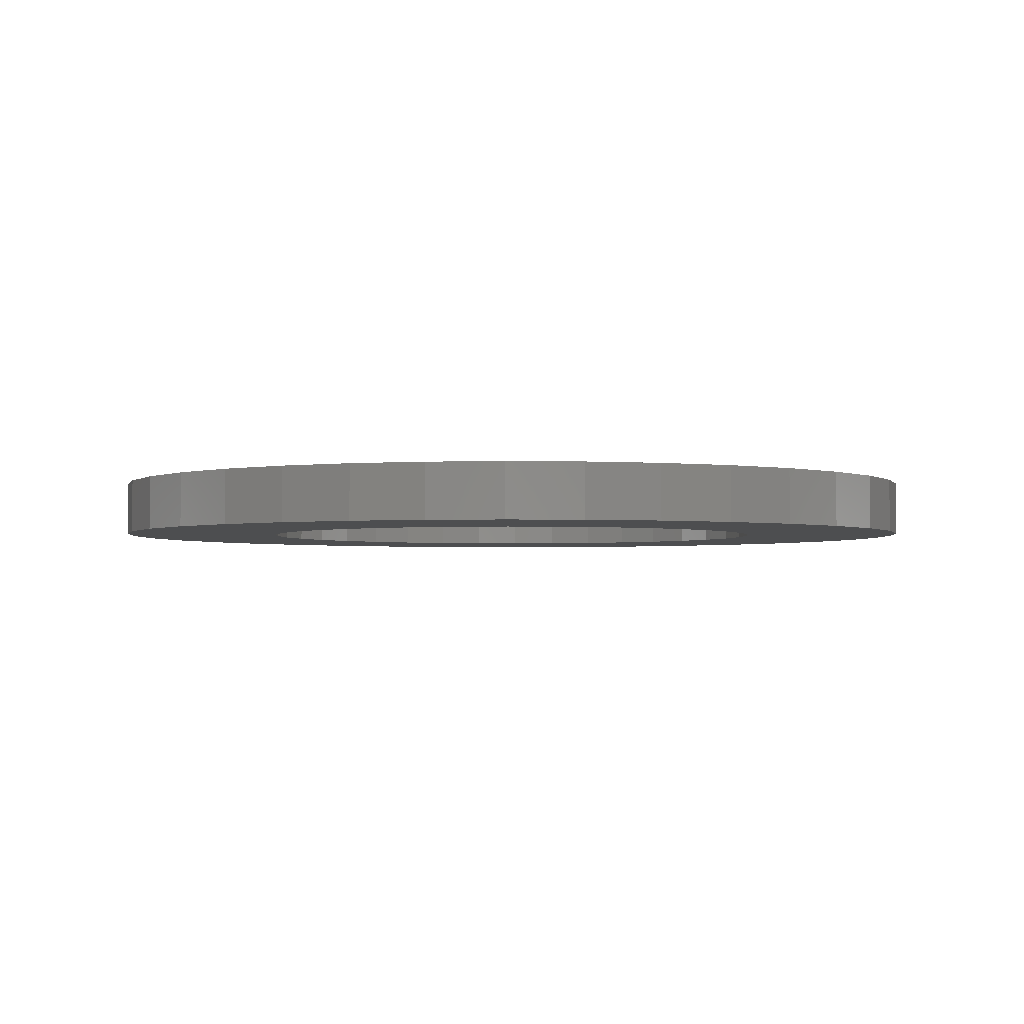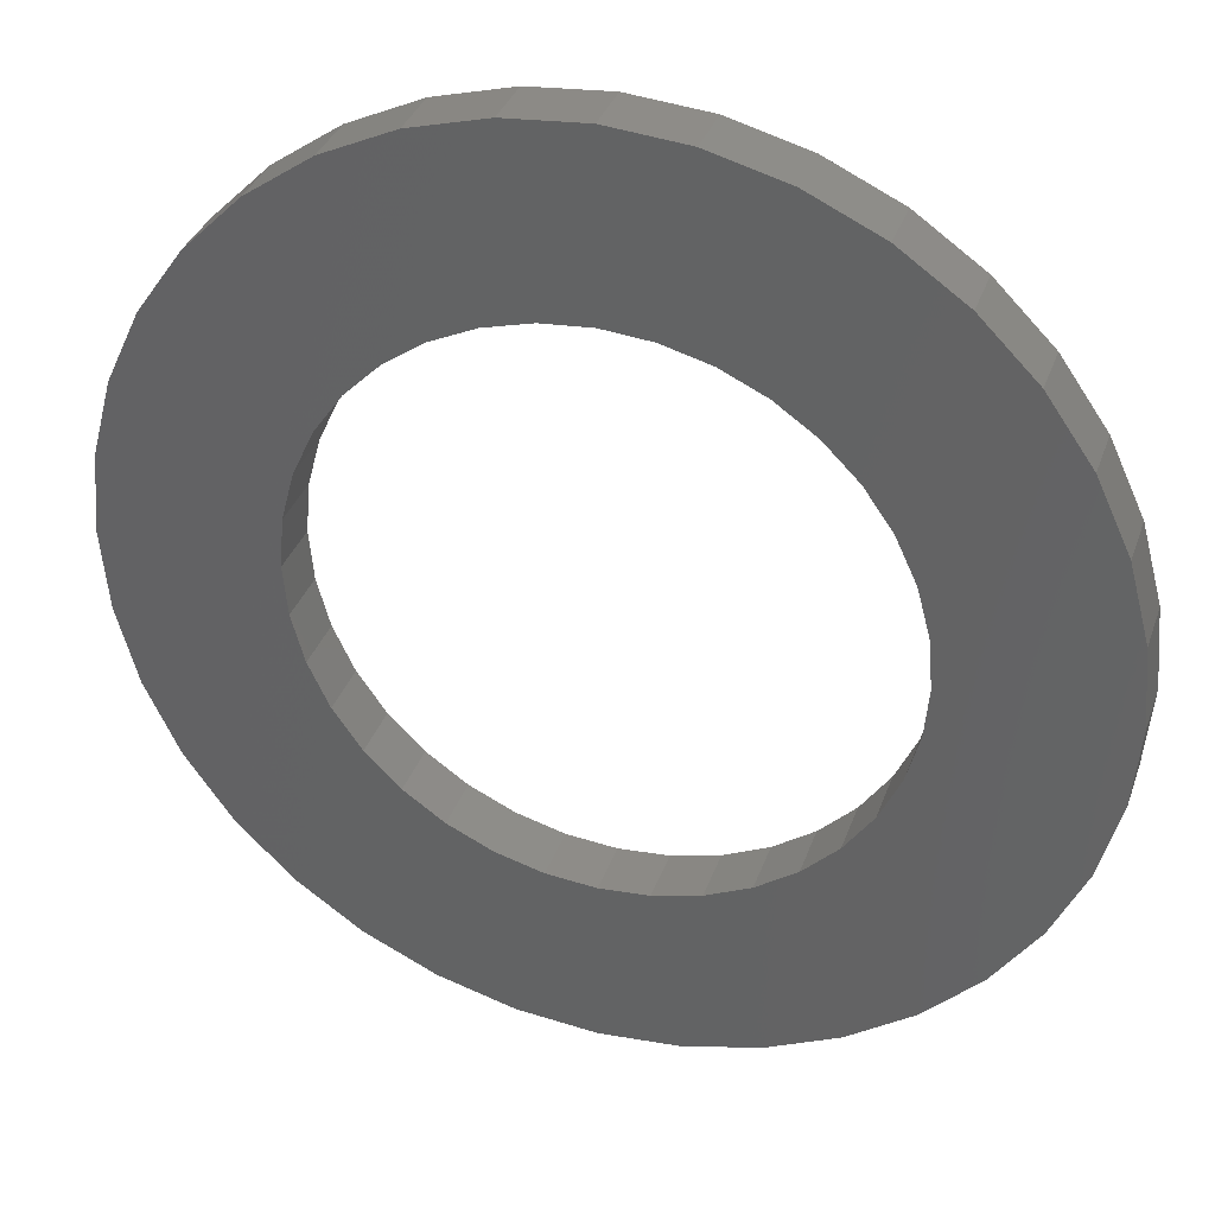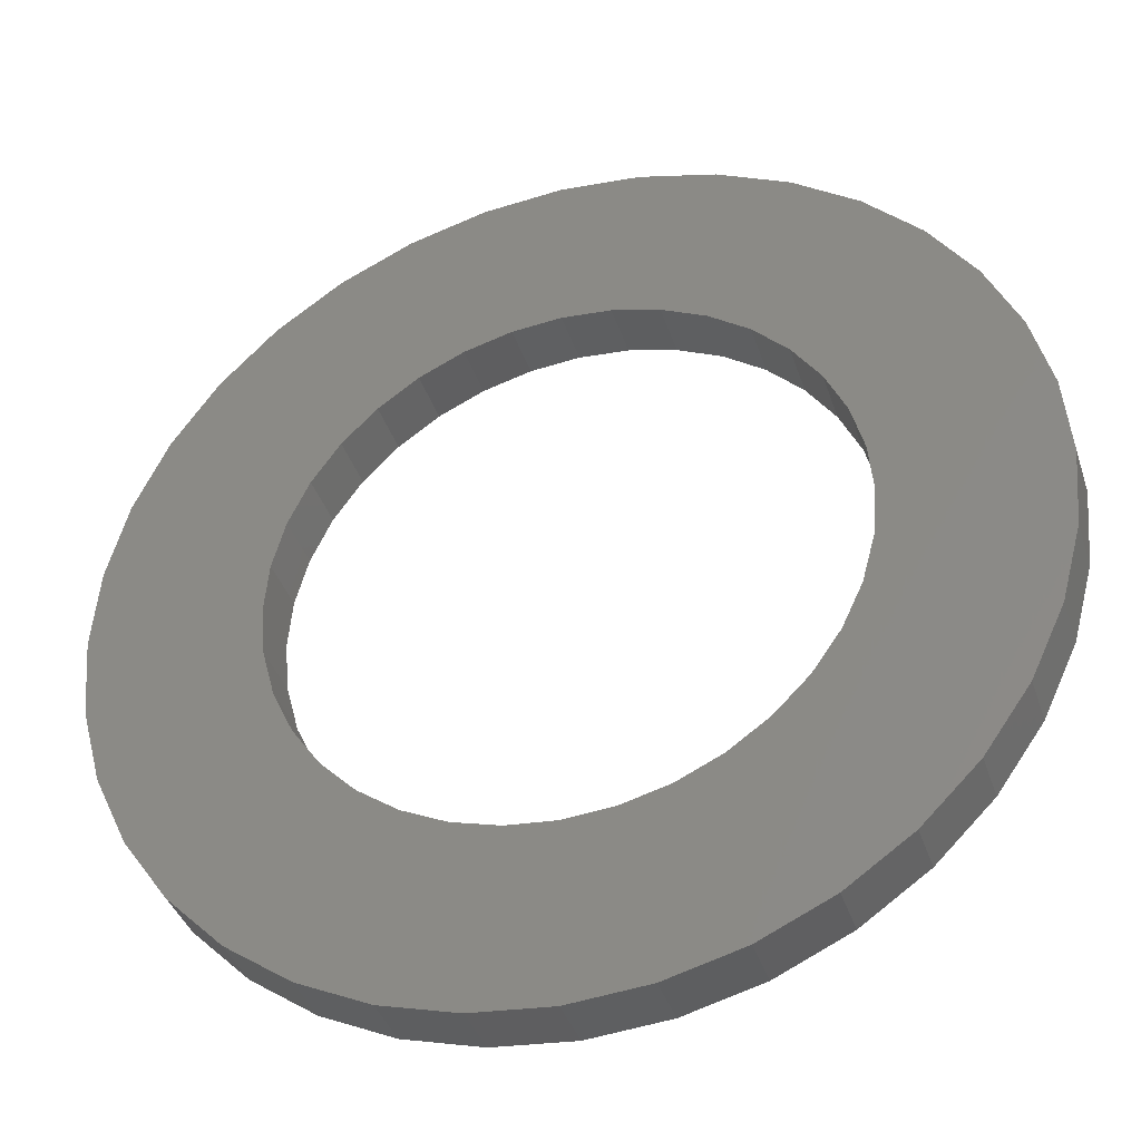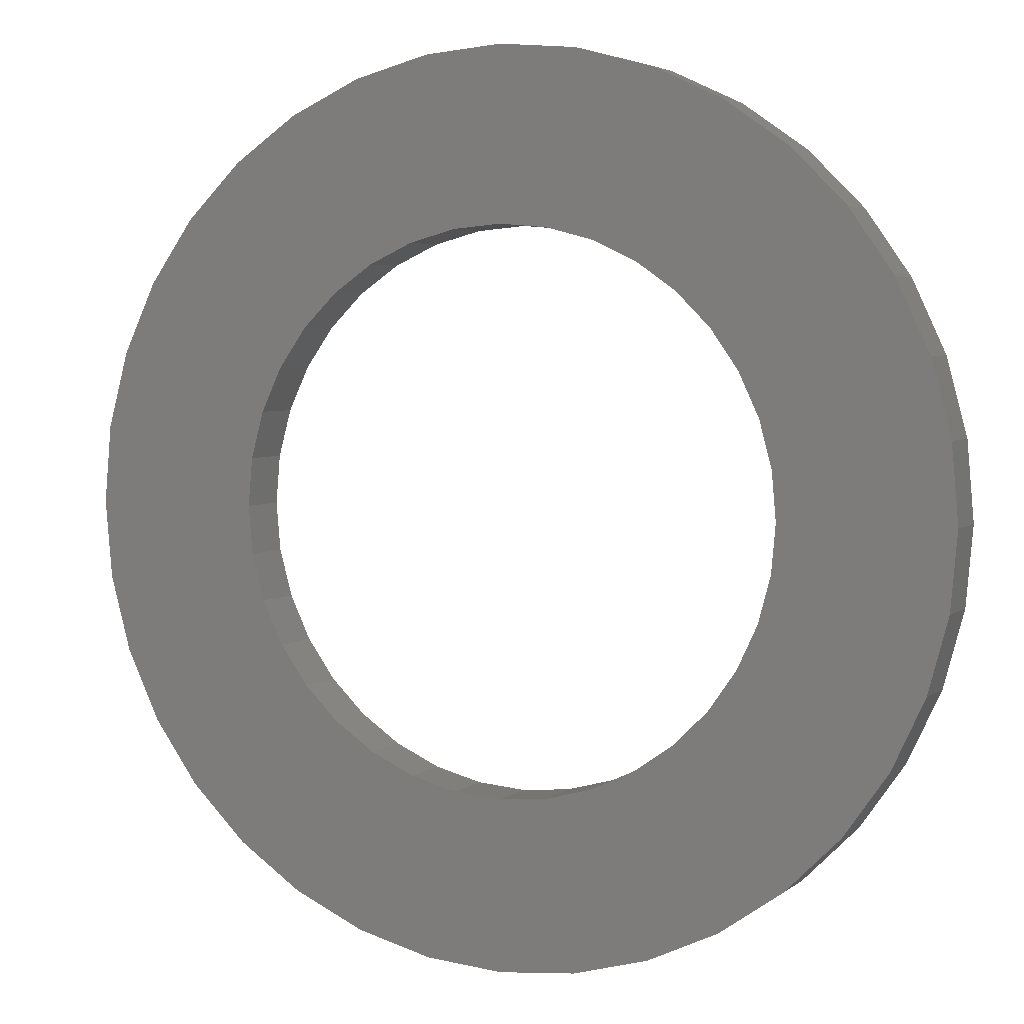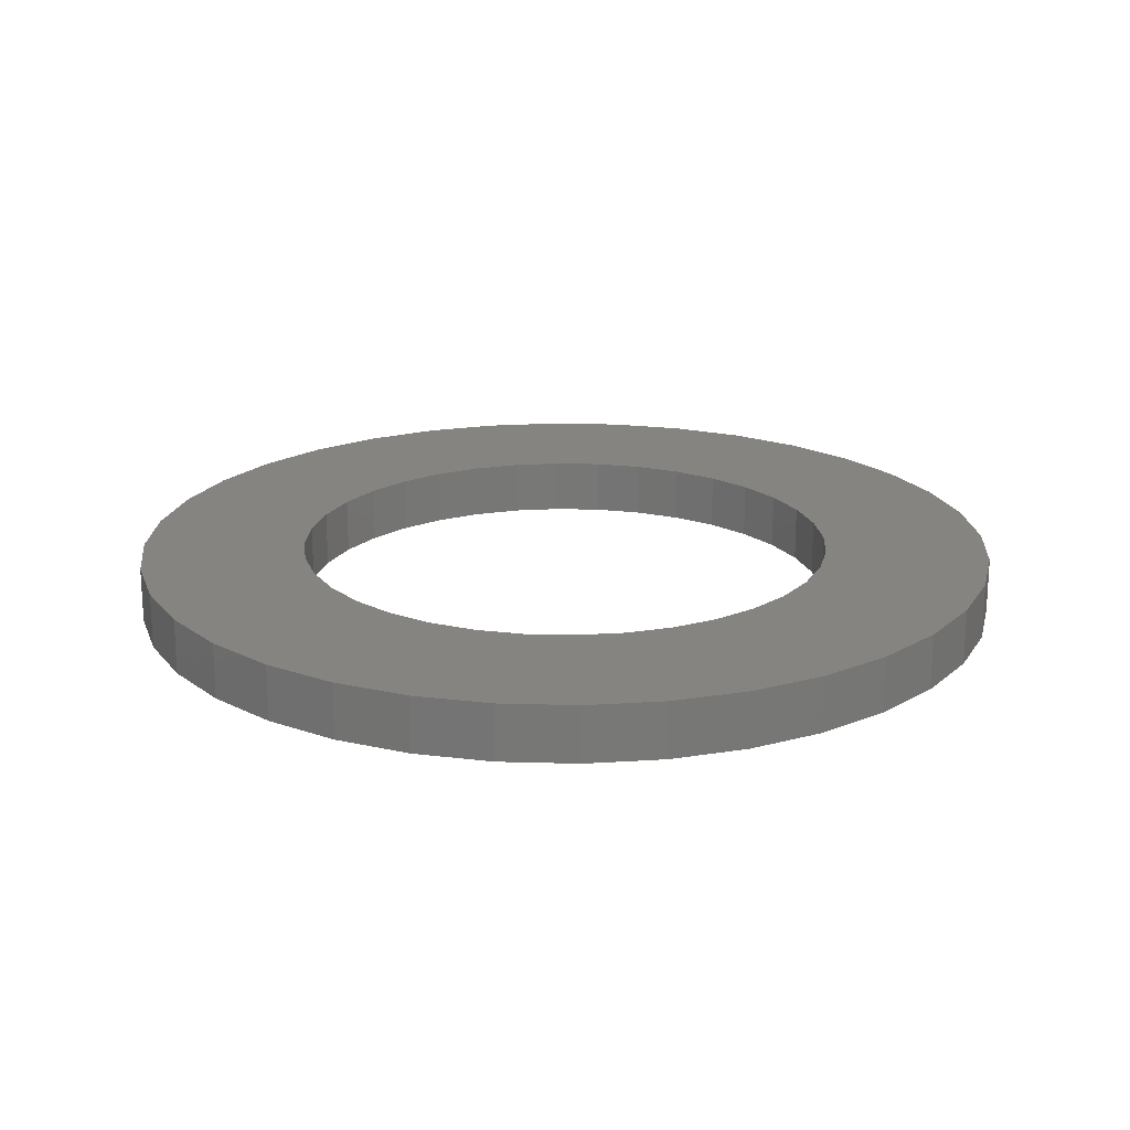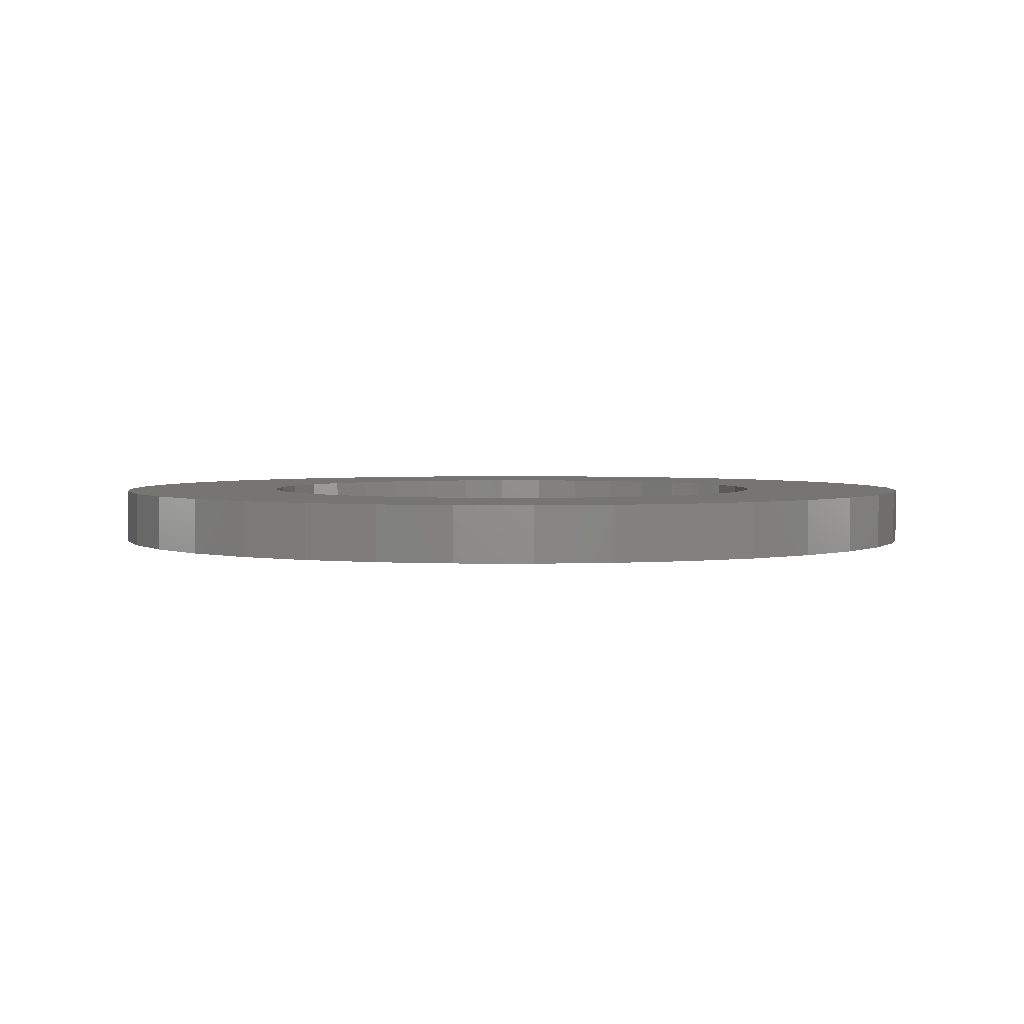
<metadata>
{"format":"stl","ext":"stl","renderer":"f3d","projection":"perspective","resolution":1024,"background":"white","views":[{"elev":-2.7,"azim":100.9,"up":"+Z"},{"elev":35.0,"azim":-161.9,"up":"+Y"},{"elev":-38.5,"azim":17.4,"up":"+Y"},{"elev":4.0,"azim":24.1,"up":"+Y"},{"elev":19.7,"azim":-171.9,"up":"+Z"},{"elev":2.8,"azim":-2.7,"up":"+Z"}]}
</metadata>
<code>
# stl→obj: 144 verts, 288 faces
v 0.7386 0.1302 0
v 0.75 0 0.09494
v 0.75 0 0
v 0.7386 0.1302 0.09494
v 0.7048 0.2565 0
v 0.7048 0.2565 0.09494
v 0.6495 0.375 0
v 0.6495 0.375 0.09494
v 0.5745 0.4821 0
v 0.5745 0.4821 0.09494
v 0.4821 0.5745 0
v 0.4821 0.5745 0.09494
v 0.375 0.6495 0
v 0.375 0.6495 0.09494
v 0.2565 0.7048 0
v 0.2565 0.7048 0.09494
v 0.1302 0.7386 0
v 0.1302 0.7386 0.09494
v 4.592e-17 0.75 0
v 4.592e-17 0.75 0.09494
v -0.1302 0.7386 0
v -0.1302 0.7386 0.09494
v -0.2565 0.7048 0
v -0.2565 0.7048 0.09494
v -0.375 0.6495 0
v -0.375 0.6495 0.09494
v -0.4821 0.5745 0
v -0.4821 0.5745 0.09494
v -0.5745 0.4821 0
v -0.5745 0.4821 0.09494
v -0.6495 0.375 0
v -0.6495 0.375 0.09494
v -0.7048 0.2565 0.09494
v -0.7048 0.2565 0
v -0.7386 0.1302 0
v -0.7386 0.1302 0.09494
v -0.75 1.091e-15 0
v -0.75 1.091e-15 0.09494
v -0.7386 -0.1302 0
v -0.7386 -0.1302 0.09494
v -0.7048 -0.2565 0.09494
v -0.7048 -0.2565 0
v -0.6495 -0.375 0
v -0.6495 -0.375 0.09494
v -0.5745 -0.4821 0
v -0.5745 -0.4821 0.09494
v -0.4821 -0.5745 0
v -0.4821 -0.5745 0.09494
v -0.375 -0.6495 0.09494
v -0.375 -0.6495 0
v -0.2565 -0.7048 0
v -0.2565 -0.7048 0.09494
v -0.1302 -0.7386 0
v -0.1302 -0.7386 0.09494
v -2.136e-15 -0.75 0.09494
v -2.136e-15 -0.75 0
v 0.1302 -0.7386 0.09494
v 0.1302 -0.7386 0
v 0.2565 -0.7048 0.09494
v 0.2565 -0.7048 0
v 0.375 -0.6495 0
v 0.375 -0.6495 0.09494
v 0.4821 -0.5745 0
v 0.4821 -0.5745 0.09494
v 0.5745 -0.4821 0
v 0.5745 -0.4821 0.09494
v 0.6495 -0.375 0
v 0.6495 -0.375 0.09494
v 0.7048 -0.2565 0
v 0.7048 -0.2565 0.09494
v 0.7386 -0.1302 0
v 0.7386 -0.1302 0.09494
v 0.4581 0.08078 0
v 0.4652 0 0
v 0.4652 0 0.09494
v 0.4581 0.08078 0.09494
v 0.4371 0.1591 0
v 0.4371 0.1591 0.09494
v 0.4029 0.2326 0
v 0.4029 0.2326 0.09494
v 0.3564 0.299 0
v 0.3564 0.299 0.09494
v 0.299 0.3564 0
v 0.299 0.3564 0.09494
v 0.2326 0.4029 0
v 0.2326 0.4029 0.09494
v 0.1591 0.4371 0
v 0.1591 0.4371 0.09494
v 0.08078 0.4581 0
v 0.08078 0.4581 0.09494
v 2.848e-17 0.4652 0
v 2.848e-17 0.4652 0.09494
v -0.08078 0.4581 0
v -0.08078 0.4581 0.09494
v -0.1591 0.4371 0
v -0.1591 0.4371 0.09494
v -0.2326 0.4029 0
v -0.2326 0.4029 0.09494
v -0.299 0.3564 0
v -0.299 0.3564 0.09494
v -0.3564 0.299 0
v -0.3564 0.299 0.09494
v -0.4029 0.2326 0
v -0.4029 0.2326 0.09494
v -0.4371 0.1591 0
v -0.4371 0.1591 0.09494
v -0.4581 0.08078 0
v -0.4581 0.08078 0.09494
v -0.4652 6.767e-16 0
v -0.4652 6.767e-16 0.09494
v -0.4581 -0.08078 0
v -0.4581 -0.08078 0.09494
v -0.4371 -0.1591 0
v -0.4371 -0.1591 0.09494
v -0.4029 -0.2326 0
v -0.4029 -0.2326 0.09494
v -0.3564 -0.299 0
v -0.3564 -0.299 0.09494
v -0.299 -0.3564 0
v -0.299 -0.3564 0.09494
v -0.2326 -0.4029 0
v -0.2326 -0.4029 0.09494
v -0.1591 -0.4371 0
v -0.1591 -0.4371 0.09494
v -0.08078 -0.4581 0
v -0.08078 -0.4581 0.09494
v -1.325e-15 -0.4652 0
v -1.325e-15 -0.4652 0.09494
v 0.08078 -0.4581 0
v 0.08078 -0.4581 0.09494
v 0.1591 -0.4371 0.09494
v 0.1591 -0.4371 0
v 0.2326 -0.4029 0.09494
v 0.2326 -0.4029 0
v 0.299 -0.3564 0
v 0.299 -0.3564 0.09494
v 0.3564 -0.299 0.09494
v 0.3564 -0.299 0
v 0.4029 -0.2326 0
v 0.4029 -0.2326 0.09494
v 0.4371 -0.1591 0
v 0.4371 -0.1591 0.09494
v 0.4581 -0.08078 0.09494
v 0.4581 -0.08078 0
f 1 2 3
f 1 4 2
f 5 6 4
f 5 4 1
f 7 8 6
f 7 6 5
f 9 10 8
f 9 8 7
f 11 12 10
f 11 10 9
f 13 12 11
f 13 14 12
f 15 14 13
f 15 16 14
f 17 18 16
f 17 16 15
f 19 20 18
f 19 18 17
f 21 22 20
f 21 20 19
f 23 24 22
f 23 22 21
f 25 26 24
f 25 24 23
f 27 28 26
f 27 26 25
f 29 30 28
f 29 28 27
f 31 32 30
f 31 33 32
f 31 30 29
f 34 33 31
f 35 36 33
f 35 33 34
f 37 38 36
f 37 36 35
f 39 40 38
f 39 41 40
f 39 38 37
f 42 41 39
f 43 44 41
f 43 41 42
f 45 46 44
f 45 44 43
f 47 48 46
f 47 49 48
f 47 46 45
f 50 49 47
f 51 52 49
f 51 49 50
f 53 54 52
f 53 55 54
f 53 52 51
f 56 57 55
f 56 55 53
f 58 59 57
f 58 57 56
f 60 59 58
f 61 62 59
f 61 59 60
f 63 64 62
f 63 62 61
f 65 64 63
f 65 66 64
f 67 66 65
f 67 68 66
f 69 68 67
f 69 70 68
f 71 70 69
f 71 72 70
f 3 72 71
f 3 2 72
f 73 74 75
f 73 75 76
f 77 76 78
f 77 73 76
f 79 78 80
f 79 77 78
f 81 80 82
f 81 79 80
f 83 82 84
f 83 81 82
f 85 83 84
f 85 84 86
f 87 85 86
f 87 86 88
f 89 88 90
f 89 87 88
f 91 90 92
f 91 89 90
f 93 92 94
f 93 91 92
f 95 94 96
f 95 93 94
f 97 96 98
f 97 95 96
f 99 98 100
f 99 97 98
f 101 100 102
f 101 99 100
f 103 102 104
f 103 101 102
f 105 104 106
f 105 103 104
f 107 106 108
f 107 105 106
f 109 108 110
f 109 107 108
f 111 110 112
f 111 109 110
f 113 112 114
f 113 111 112
f 115 114 116
f 115 113 114
f 117 116 118
f 117 115 116
f 119 118 120
f 119 117 118
f 121 120 122
f 121 119 120
f 123 122 124
f 123 121 122
f 125 124 126
f 125 123 124
f 127 126 128
f 127 125 126
f 129 128 130
f 129 130 131
f 129 127 128
f 132 131 133
f 132 129 131
f 134 132 133
f 135 134 133
f 135 133 136
f 135 136 137
f 138 135 137
f 139 138 137
f 139 137 140
f 141 139 140
f 141 140 142
f 141 142 143
f 144 141 143
f 74 144 143
f 74 143 75
f 117 47 45
f 117 119 47
f 121 50 47
f 121 47 119
f 115 45 43
f 115 117 45
f 123 51 50
f 123 50 121
f 113 43 42
f 113 115 43
f 125 51 123
f 125 53 51
f 111 42 39
f 111 113 42
f 127 56 53
f 127 53 125
f 109 111 39
f 109 39 37
f 129 56 127
f 129 58 56
f 107 37 35
f 107 109 37
f 132 58 129
f 132 60 58
f 105 107 35
f 105 35 34
f 134 60 132
f 134 61 60
f 103 105 34
f 103 34 31
f 135 63 61
f 135 61 134
f 101 31 29
f 101 103 31
f 65 63 135
f 65 135 138
f 27 99 101
f 27 101 29
f 139 65 138
f 67 65 139
f 25 99 27
f 25 97 99
f 95 97 25
f 69 67 139
f 69 139 141
f 69 141 144
f 23 95 25
f 71 69 144
f 21 91 93
f 21 93 95
f 21 95 23
f 3 144 74
f 3 71 144
f 19 89 91
f 19 91 21
f 1 74 73
f 1 3 74
f 17 87 89
f 17 89 19
f 5 73 77
f 5 77 79
f 5 1 73
f 15 87 17
f 13 87 15
f 13 83 85
f 13 85 87
f 7 5 79
f 7 79 81
f 11 83 13
f 9 83 11
f 9 7 81
f 9 81 83
f 118 46 48
f 118 48 120
f 122 48 49
f 122 120 48
f 116 44 46
f 116 46 118
f 124 49 52
f 124 122 49
f 114 41 44
f 114 44 116
f 126 124 52
f 126 52 54
f 112 40 41
f 112 41 114
f 128 54 55
f 128 126 54
f 110 40 112
f 110 38 40
f 130 128 55
f 130 55 57
f 108 36 38
f 108 38 110
f 131 130 57
f 131 57 59
f 106 36 108
f 106 33 36
f 133 131 59
f 133 59 62
f 104 33 106
f 104 32 33
f 136 62 64
f 136 133 62
f 102 30 32
f 102 32 104
f 66 136 64
f 66 137 136
f 28 102 100
f 28 30 102
f 140 137 66
f 68 140 66
f 26 28 100
f 26 100 98
f 96 26 98
f 70 140 68
f 70 142 140
f 70 143 142
f 24 26 96
f 72 143 70
f 22 94 92
f 22 96 94
f 22 24 96
f 2 75 143
f 2 143 72
f 20 92 90
f 20 22 92
f 4 76 75
f 4 75 2
f 18 90 88
f 18 20 90
f 6 78 76
f 6 80 78
f 6 76 4
f 16 18 88
f 14 16 88
f 14 86 84
f 14 88 86
f 8 80 6
f 8 82 80
f 12 14 84
f 10 12 84
f 10 82 8
f 10 84 82

</code>
